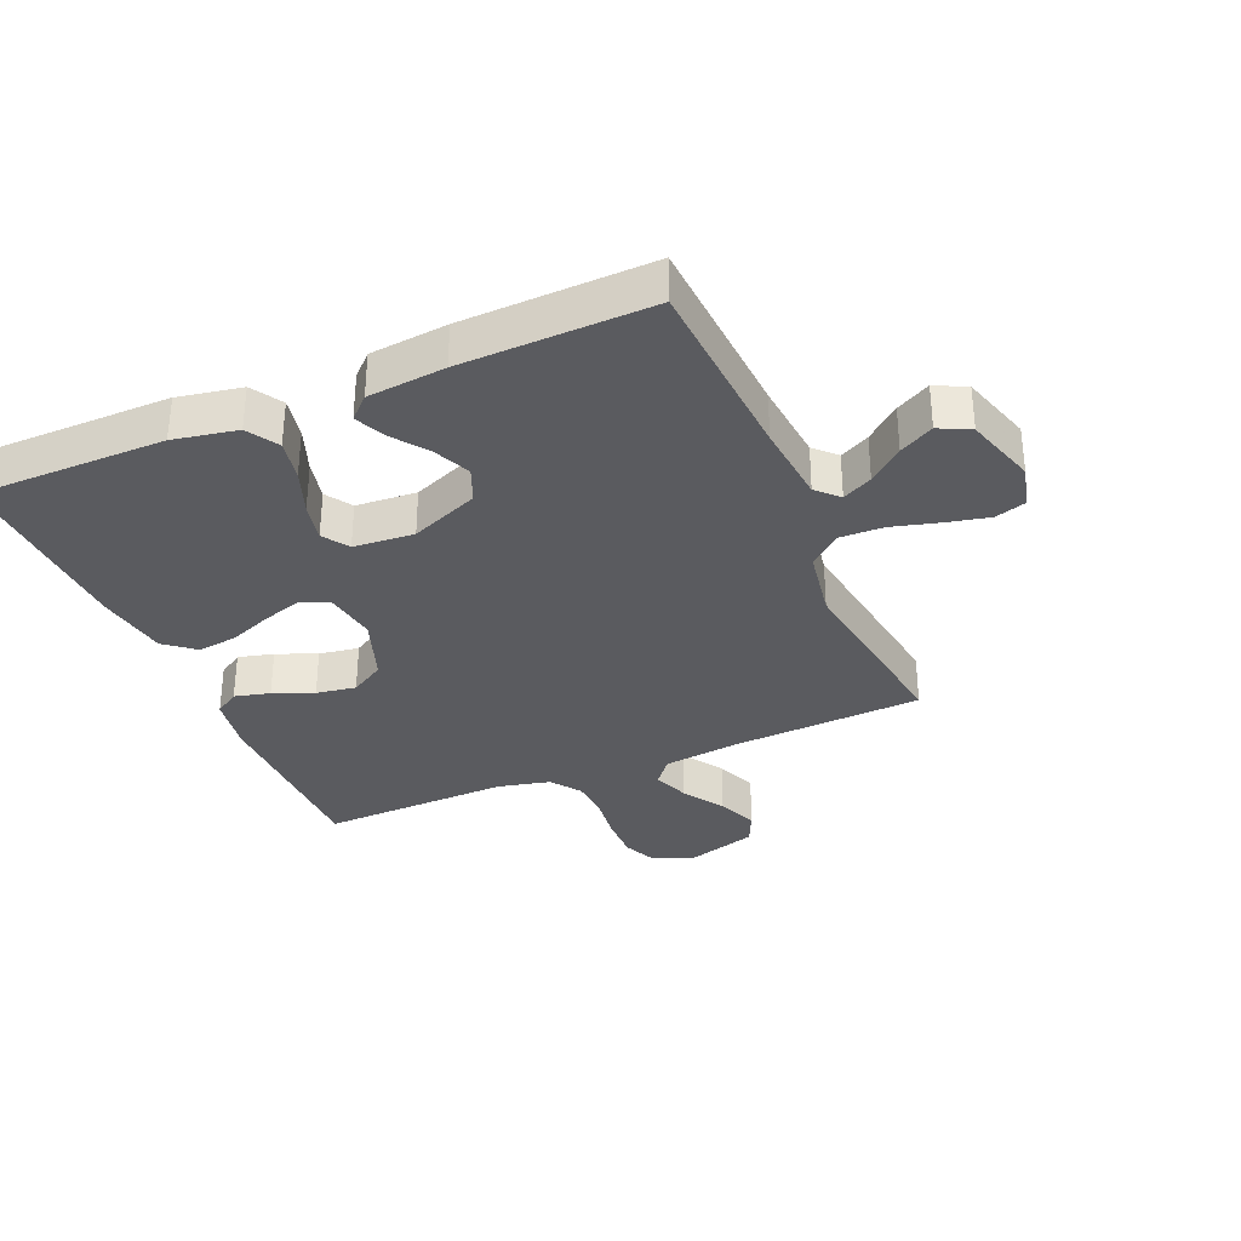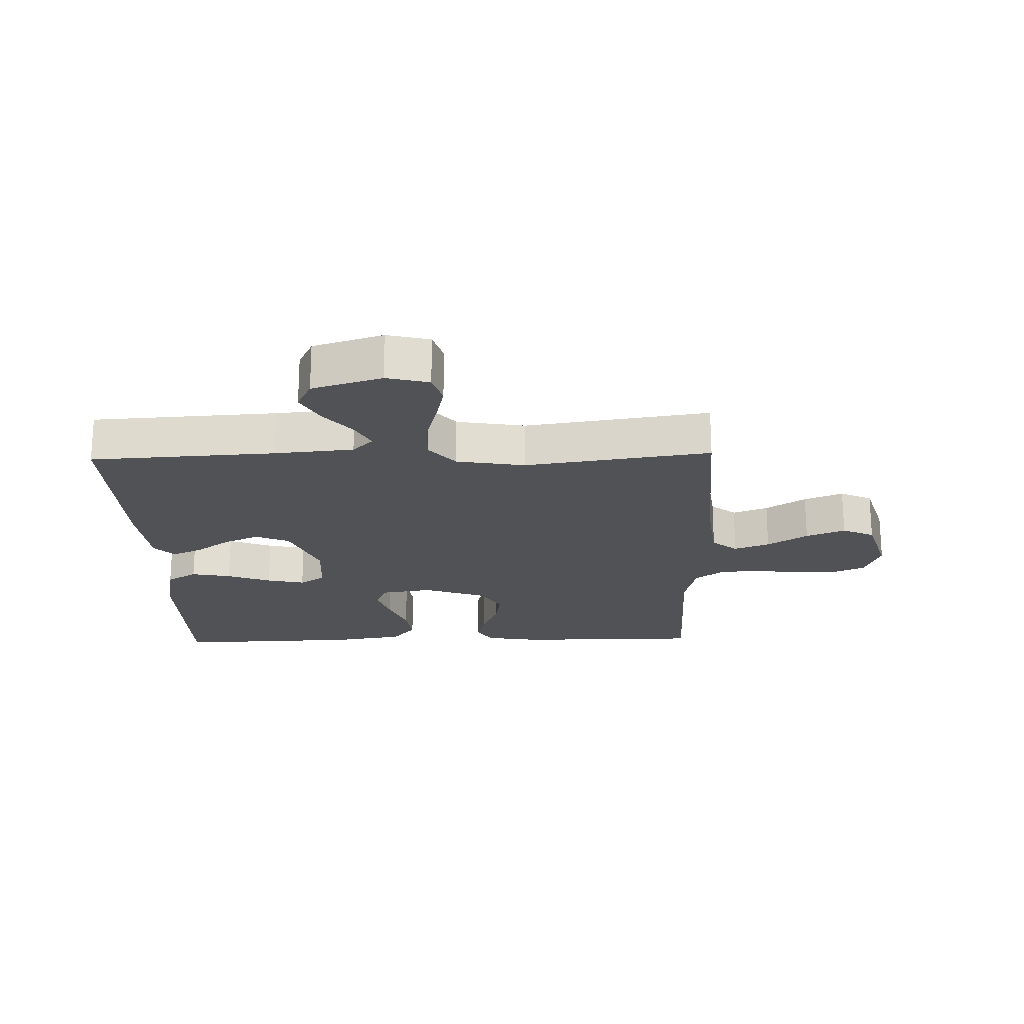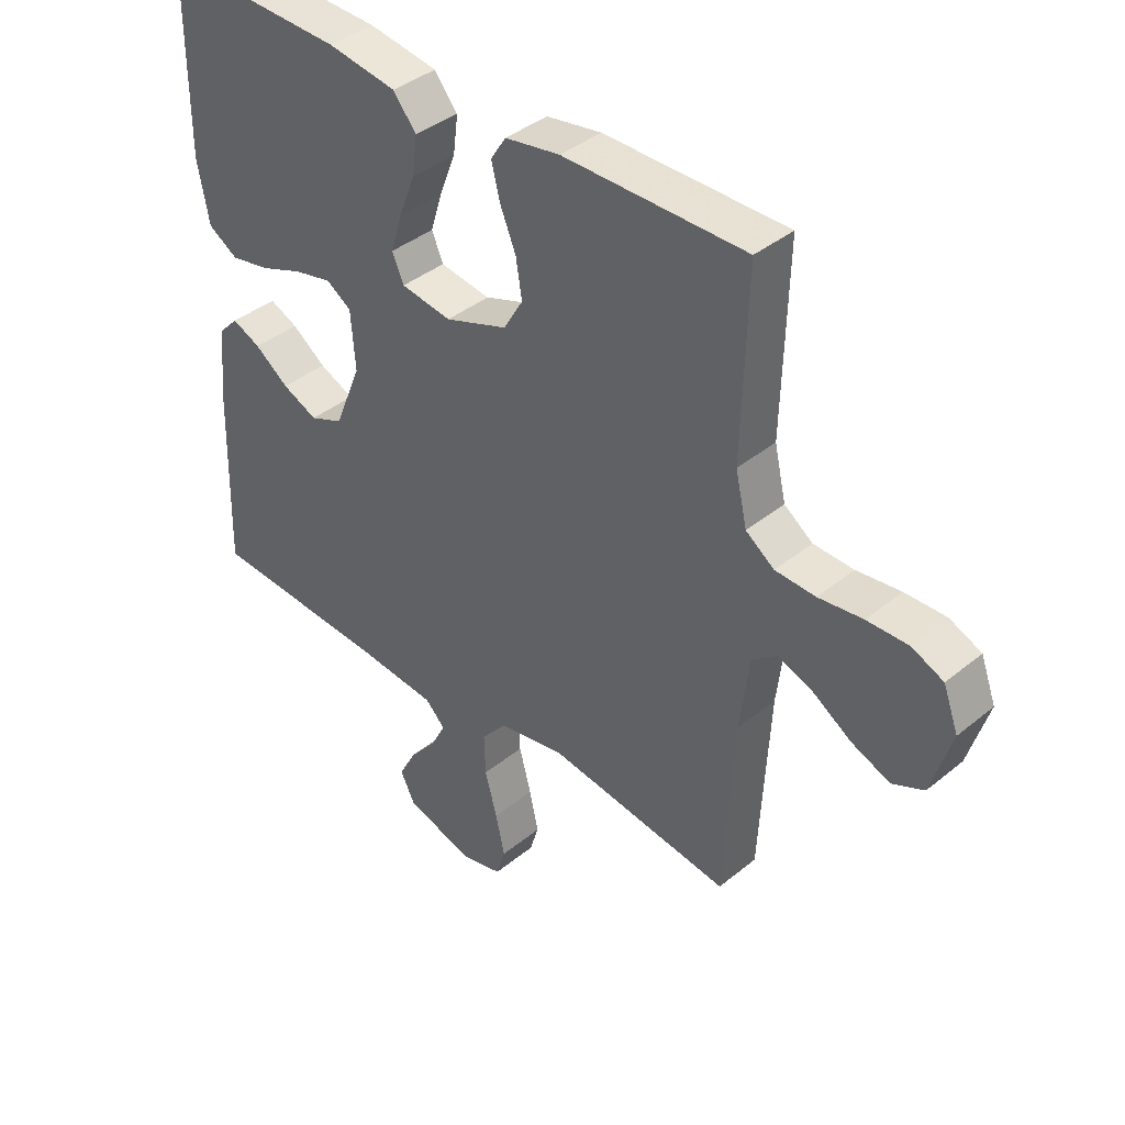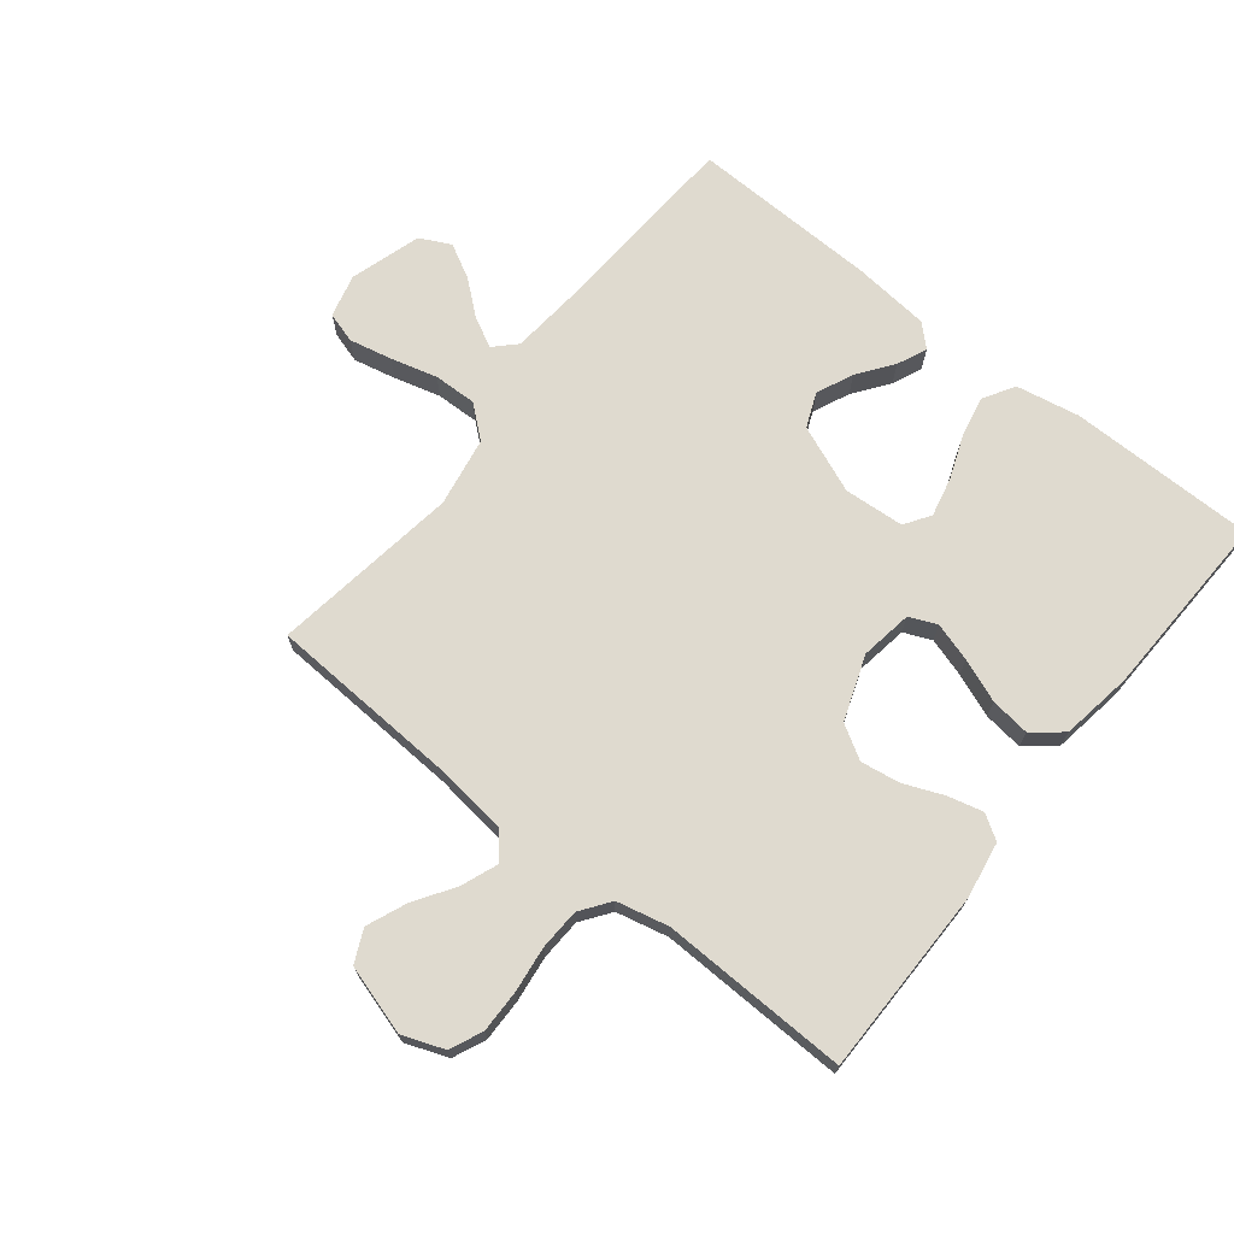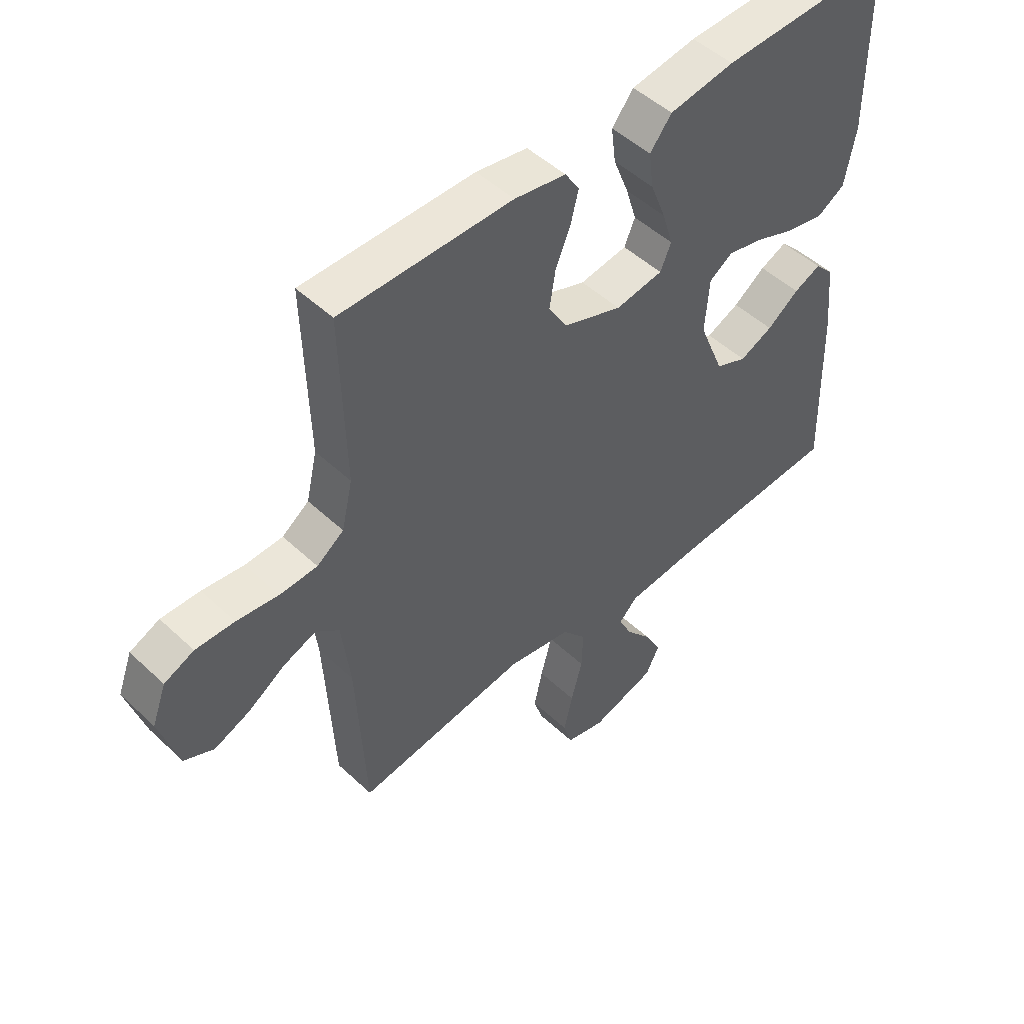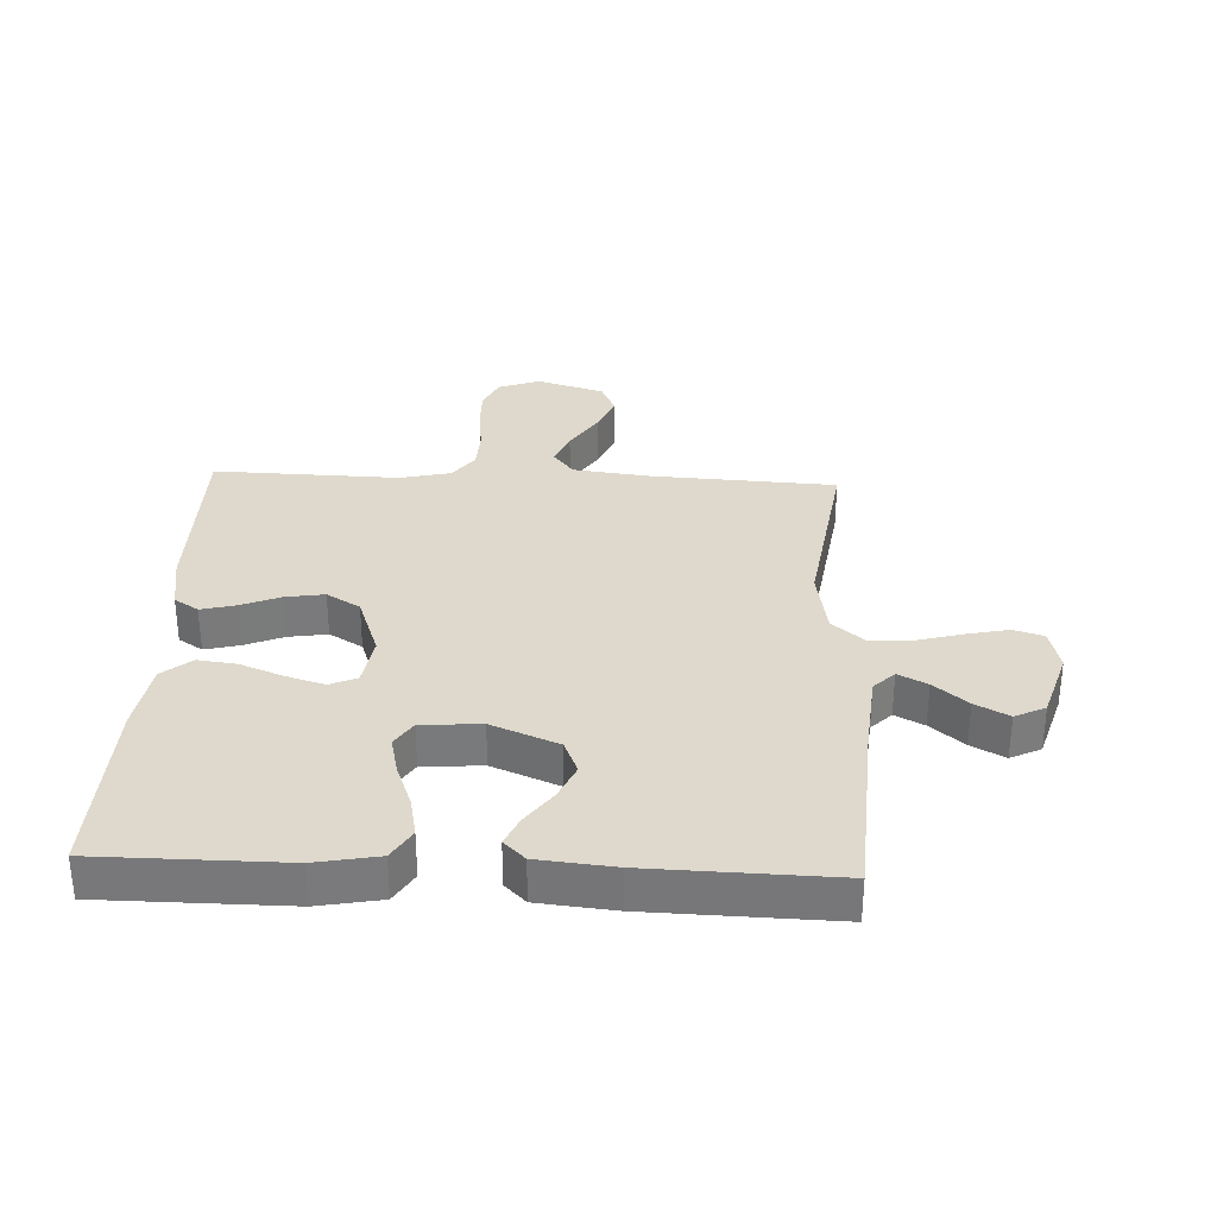
<metadata>
{"format":"obj","ext":"obj","renderer":"f3d","projection":"perspective","resolution":1024,"background":"white","views":[{"elev":-33.1,"azim":113.1,"up":"+Y"},{"elev":-20.8,"azim":-178.4,"up":"+Y"},{"elev":39.5,"azim":-135.4,"up":"+Z"},{"elev":70.7,"azim":-51.5,"up":"+Y"},{"elev":49.3,"azim":-44.0,"up":"+Z"},{"elev":32.2,"azim":92.6,"up":"+Y"}]}
</metadata>
<code>
v 0.5 0.07 0.5
v 0.501 0.07 0.2
v 0.482 0.07 0.099
v 0.433 0.07 0.069
v 0.368 0.07 0.082
v 0.297 0.07 0.109
v 0.235 0.07 0.123
v 0.194 0.07 0.096
v 0.187 0.07 0
v 0.231 0.07 -0.108
v 0.286 0.07 -0.131
v 0.344 0.07 -0.105
v 0.4 0.07 -0.064
v 0.447 0.07 -0.043
v 0.48 0.07 -0.077
v 0.492 0.07 -0.2
v 0.5 0.07 -0.5
v 0.2 0.07 -0.518
v 0.072 0.07 -0.53
v 0.039 0.07 -0.563
v 0.063 0.07 -0.61
v 0.108 0.07 -0.664
v 0.137 0.07 -0.718
v 0.113 0.07 -0.767
v 0 0.07 -0.802
v -0.069 0.07 -0.785
v -0.084 0.07 -0.736
v -0.069 0.07 -0.668
v -0.049 0.07 -0.594
v -0.047 0.07 -0.525
v -0.089 0.07 -0.475
v -0.2 0.07 -0.456
v -0.5 0.07 -0.5
v -0.516 0.07 -0.2
v -0.531 0.07 -0.077
v -0.572 0.07 -0.044
v -0.629 0.07 -0.066
v -0.694 0.07 -0.108
v -0.757 0.07 -0.134
v -0.809 0.07 -0.11
v -0.842 0.07 0
v -0.817 0.07 0.067
v -0.765 0.07 0.09
v -0.697 0.07 0.089
v -0.624 0.07 0.08
v -0.558 0.07 0.083
v -0.511 0.07 0.117
v -0.492 0.07 0.2
v -0.5 0.07 0.5
v -0.2 0.07 0.501
v -0.11 0.07 0.486
v -0.085 0.07 0.447
v -0.099 0.07 0.391
v -0.125 0.07 0.328
v -0.135 0.07 0.265
v -0.103 0.07 0.211
v 0 0.07 0.174
v 0.083 0.07 0.187
v 0.102 0.07 0.231
v 0.083 0.07 0.293
v 0.056 0.07 0.362
v 0.048 0.07 0.425
v 0.086 0.07 0.472
v 0.2 0.07 0.49
v 0.5 0 0.5
v 0.501 0 0.2
v 0.482 0 0.099
v 0.433 0 0.069
v 0.368 0 0.082
v 0.297 0 0.109
v 0.235 0 0.123
v 0.194 0 0.096
v 0.187 0 0
v 0.231 0 -0.108
v 0.286 0 -0.131
v 0.344 0 -0.105
v 0.4 0 -0.064
v 0.447 0 -0.043
v 0.48 0 -0.077
v 0.492 0 -0.2
v 0.5 0 -0.5
v 0.2 0 -0.518
v 0.072 0 -0.53
v 0.039 0 -0.563
v 0.063 0 -0.61
v 0.108 0 -0.664
v 0.137 0 -0.718
v 0.113 0 -0.767
v 0 0 -0.802
v -0.069 0 -0.785
v -0.084 0 -0.736
v -0.069 0 -0.668
v -0.049 0 -0.594
v -0.047 0 -0.525
v -0.089 0 -0.475
v -0.2 0 -0.456
v -0.5 0 -0.5
v -0.516 0 -0.2
v -0.531 0 -0.077
v -0.572 0 -0.044
v -0.629 0 -0.066
v -0.694 0 -0.108
v -0.757 0 -0.134
v -0.809 0 -0.11
v -0.842 0 0
v -0.817 0 0.067
v -0.765 0 0.09
v -0.697 0 0.089
v -0.624 0 0.08
v -0.558 0 0.083
v -0.511 0 0.117
v -0.492 0 0.2
v -0.5 0 0.5
v -0.2 0 0.501
v -0.11 0 0.486
v -0.085 0 0.447
v -0.099 0 0.391
v -0.125 0 0.328
v -0.135 0 0.265
v -0.103 0 0.211
v 0 0 0.174
v 0.083 0 0.187
v 0.102 0 0.231
v 0.083 0 0.293
v 0.056 0 0.362
v 0.048 0 0.425
v 0.086 0 0.472
v 0.2 0 0.49
f 60 61 62 63
f 59 60 63 64
f 51 52 53 54
f 51 54 55
f 48 49 50 51
f 47 48 51 55
f 46 47 55 56
f 42 43 44 45
f 42 45 46
f 41 42 46
f 37 38 39 40
f 36 37 40 41
f 32 33 34
f 31 32 34 35
f 26 27 28 29
f 24 25 26 29
f 24 29 30
f 21 22 23 24
f 20 21 24 30
f 19 20 30 31
f 15 16 17 18
f 12 13 14 15
f 11 12 15 18
f 10 11 18 19
f 3 4 5 6
f 3 6 7
f 2 3 7
f 59 64 1 2
f 58 59 2 7
f 57 58 7 8
f 56 57 8 9
f 36 41 46 56
f 35 36 56 9
f 19 31 35
f 9 10 19 35
f 127 126 125 124
f 128 127 124 123
f 118 117 116 115
f 119 118 115
f 115 114 113 112
f 119 115 112 111
f 120 119 111 110
f 109 108 107 106
f 110 109 106
f 110 106 105
f 104 103 102 101
f 105 104 101 100
f 98 97 96
f 99 98 96 95
f 93 92 91 90
f 93 90 89 88
f 94 93 88
f 88 87 86 85
f 94 88 85 84
f 95 94 84 83
f 82 81 80 79
f 79 78 77 76
f 82 79 76 75
f 83 82 75 74
f 70 69 68 67
f 71 70 67
f 71 67 66
f 66 65 128 123
f 71 66 123 122
f 72 71 122 121
f 73 72 121 120
f 120 110 105 100
f 73 120 100 99
f 99 95 83
f 99 83 74 73
f 1 65 66 2
f 2 66 67 3
f 3 67 68 4
f 4 68 69 5
f 5 69 70 6
f 6 70 71 7
f 7 71 72 8
f 8 72 73 9
f 9 73 74 10
f 10 74 75 11
f 11 75 76 12
f 12 76 77 13
f 13 77 78 14
f 14 78 79 15
f 15 79 80 16
f 16 80 81 17
f 17 81 82 18
f 18 82 83 19
f 19 83 84 20
f 20 84 85 21
f 21 85 86 22
f 22 86 87 23
f 23 87 88 24
f 24 88 89 25
f 25 89 90 26
f 26 90 91 27
f 27 91 92 28
f 28 92 93 29
f 29 93 94 30
f 30 94 95 31
f 31 95 96 32
f 32 96 97 33
f 33 97 98 34
f 34 98 99 35
f 35 99 100 36
f 36 100 101 37
f 37 101 102 38
f 38 102 103 39
f 39 103 104 40
f 40 104 105 41
f 41 105 106 42
f 42 106 107 43
f 43 107 108 44
f 44 108 109 45
f 45 109 110 46
f 46 110 111 47
f 47 111 112 48
f 48 112 113 49
f 49 113 114 50
f 50 114 115 51
f 51 115 116 52
f 52 116 117 53
f 53 117 118 54
f 54 118 119 55
f 55 119 120 56
f 56 120 121 57
f 57 121 122 58
f 58 122 123 59
f 59 123 124 60
f 60 124 125 61
f 61 125 126 62
f 62 126 127 63
f 63 127 128 64
f 64 128 65 1

</code>
